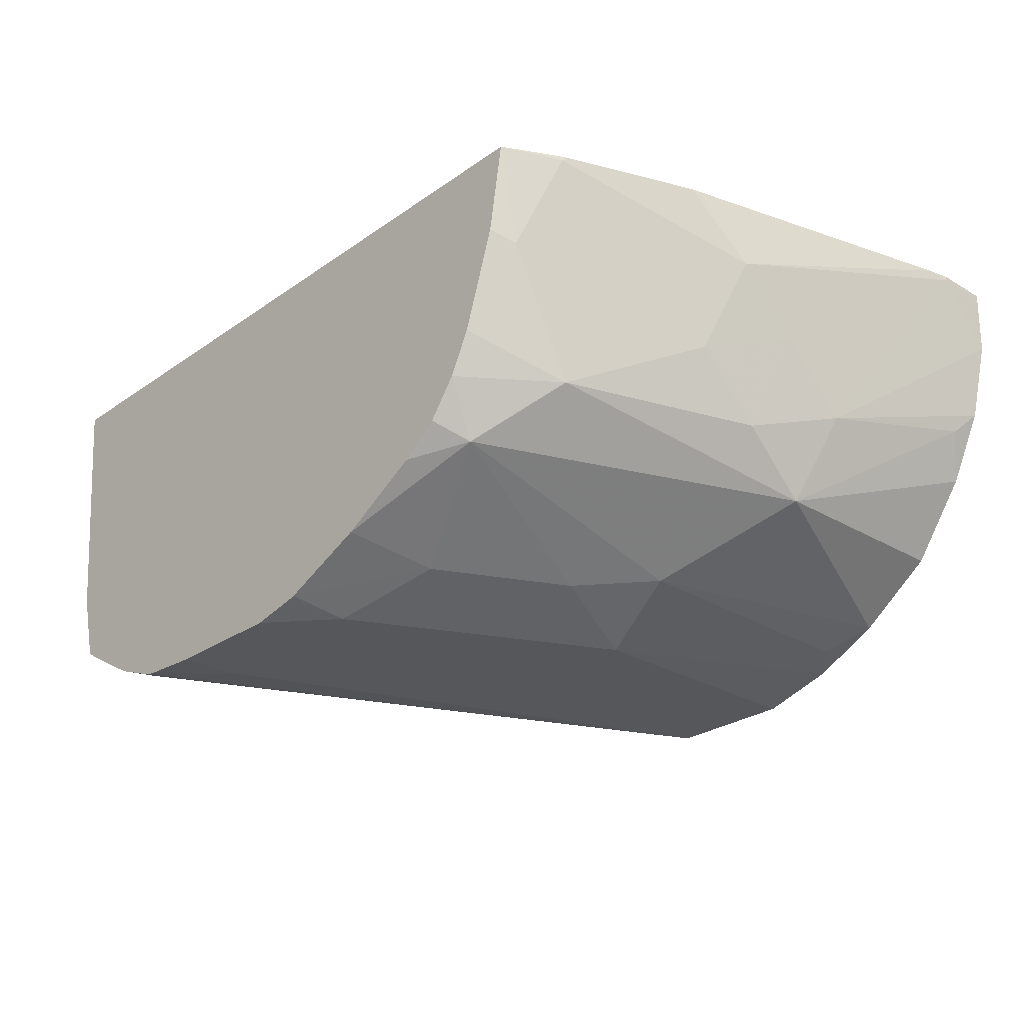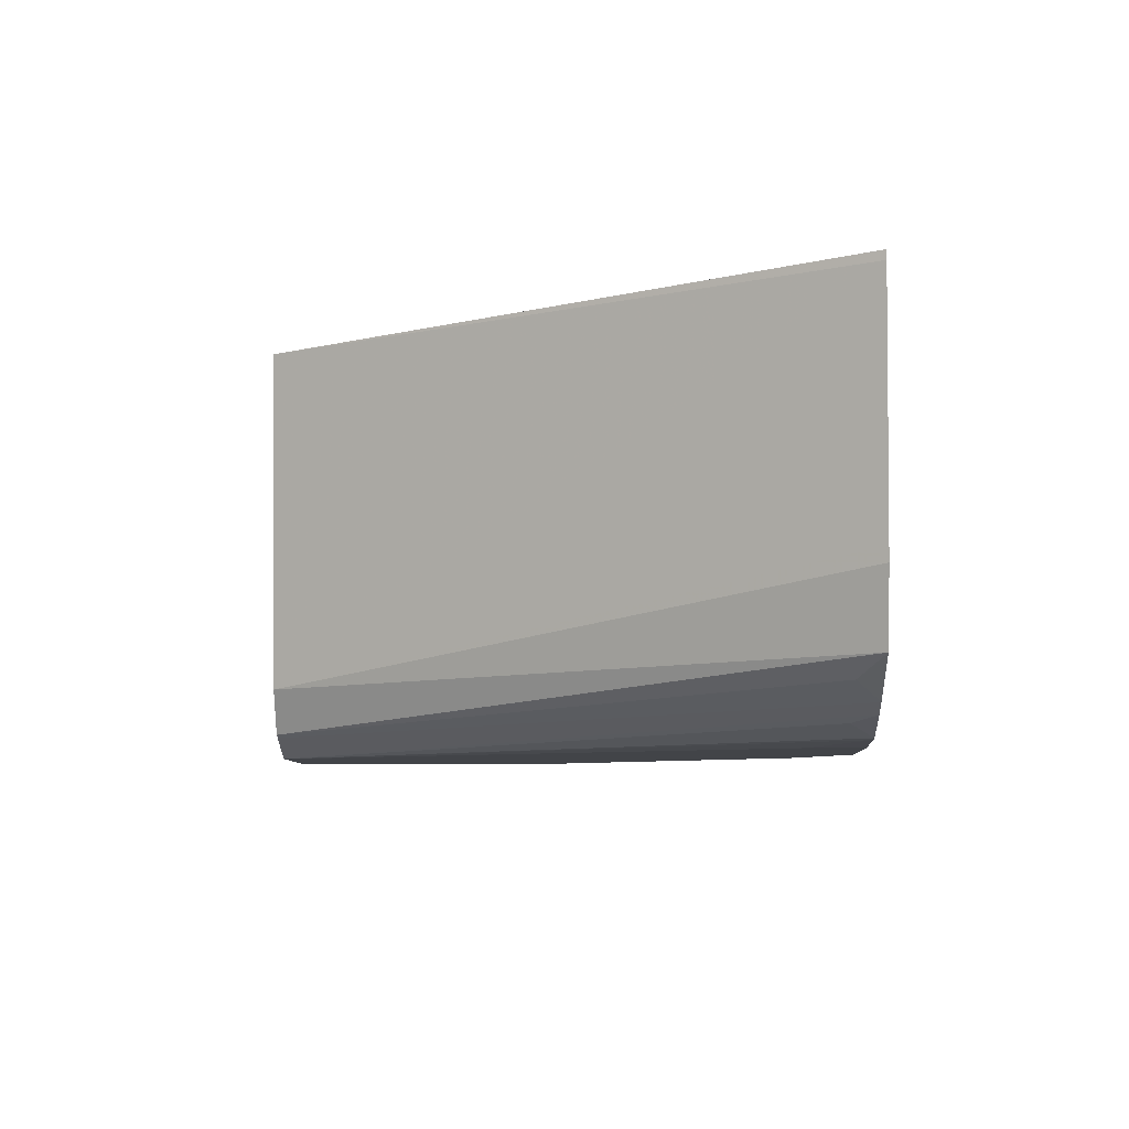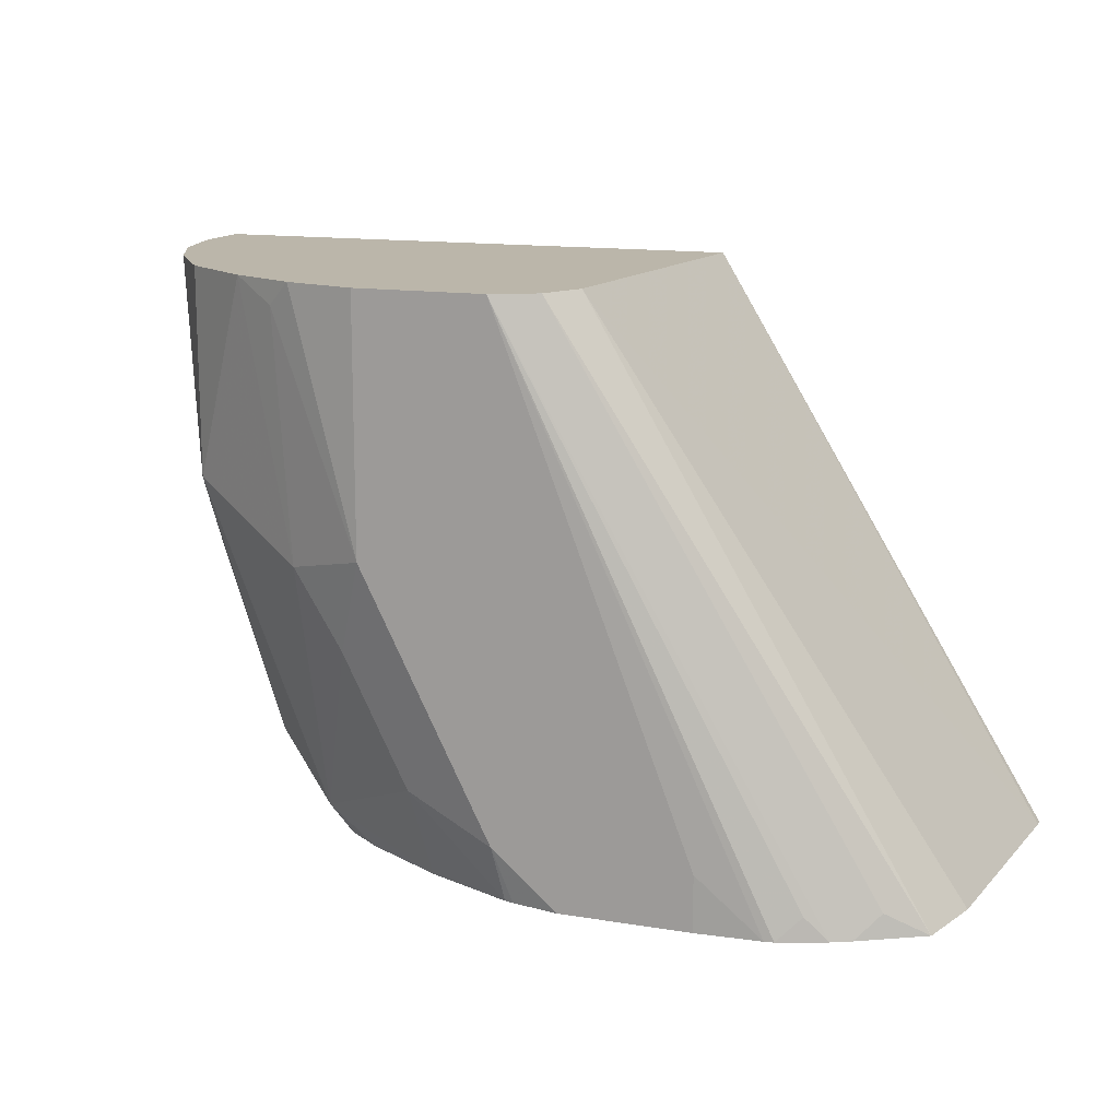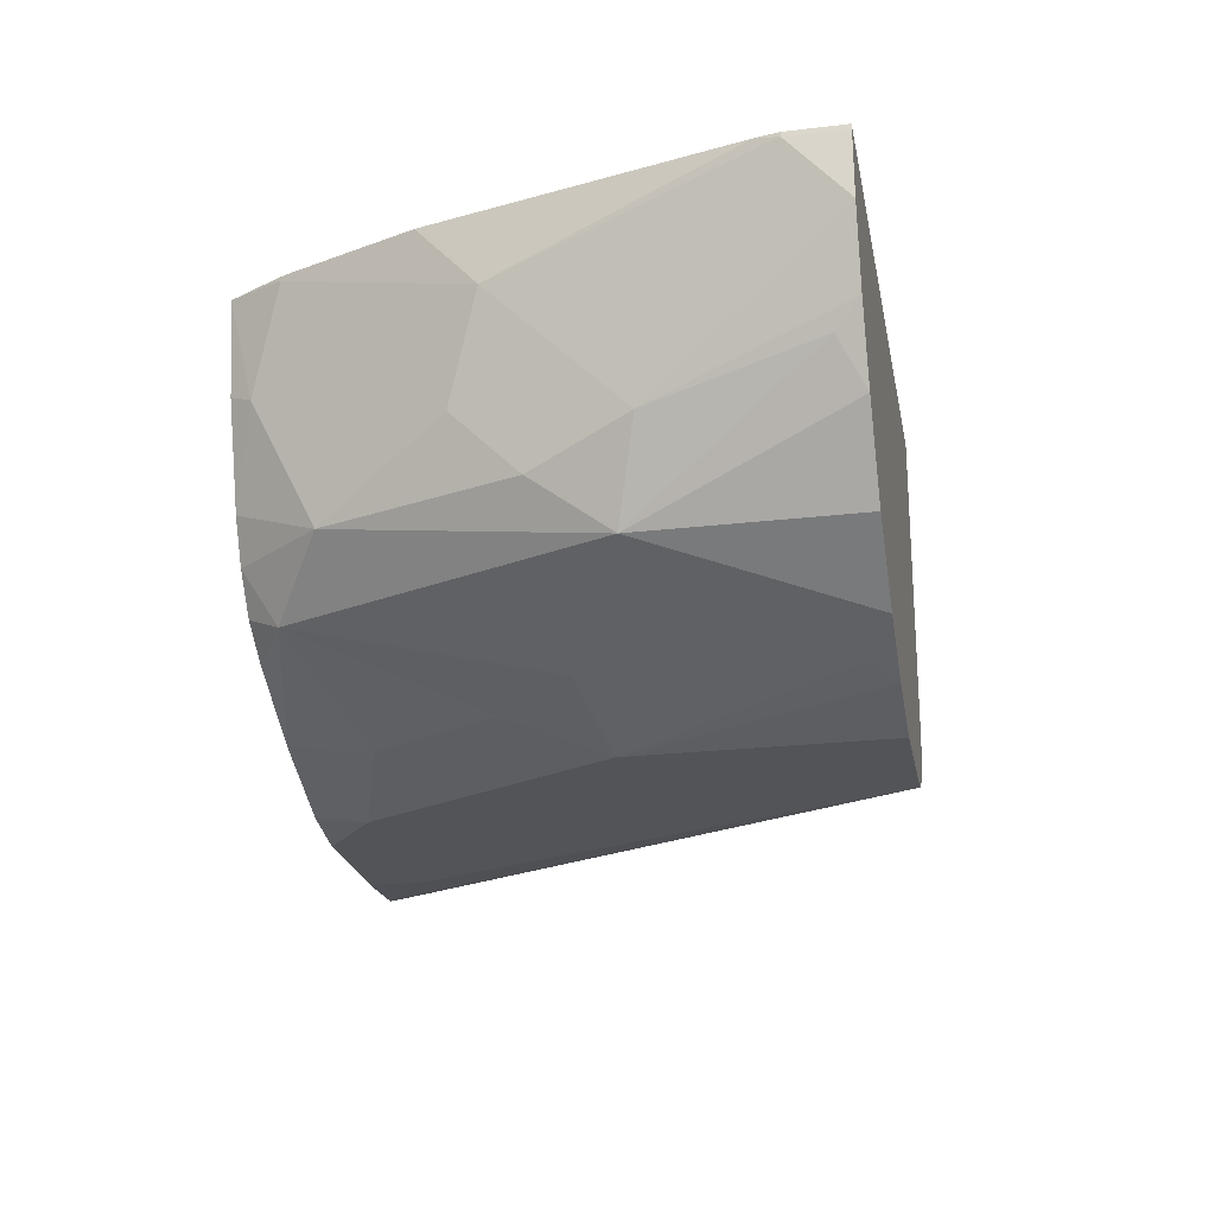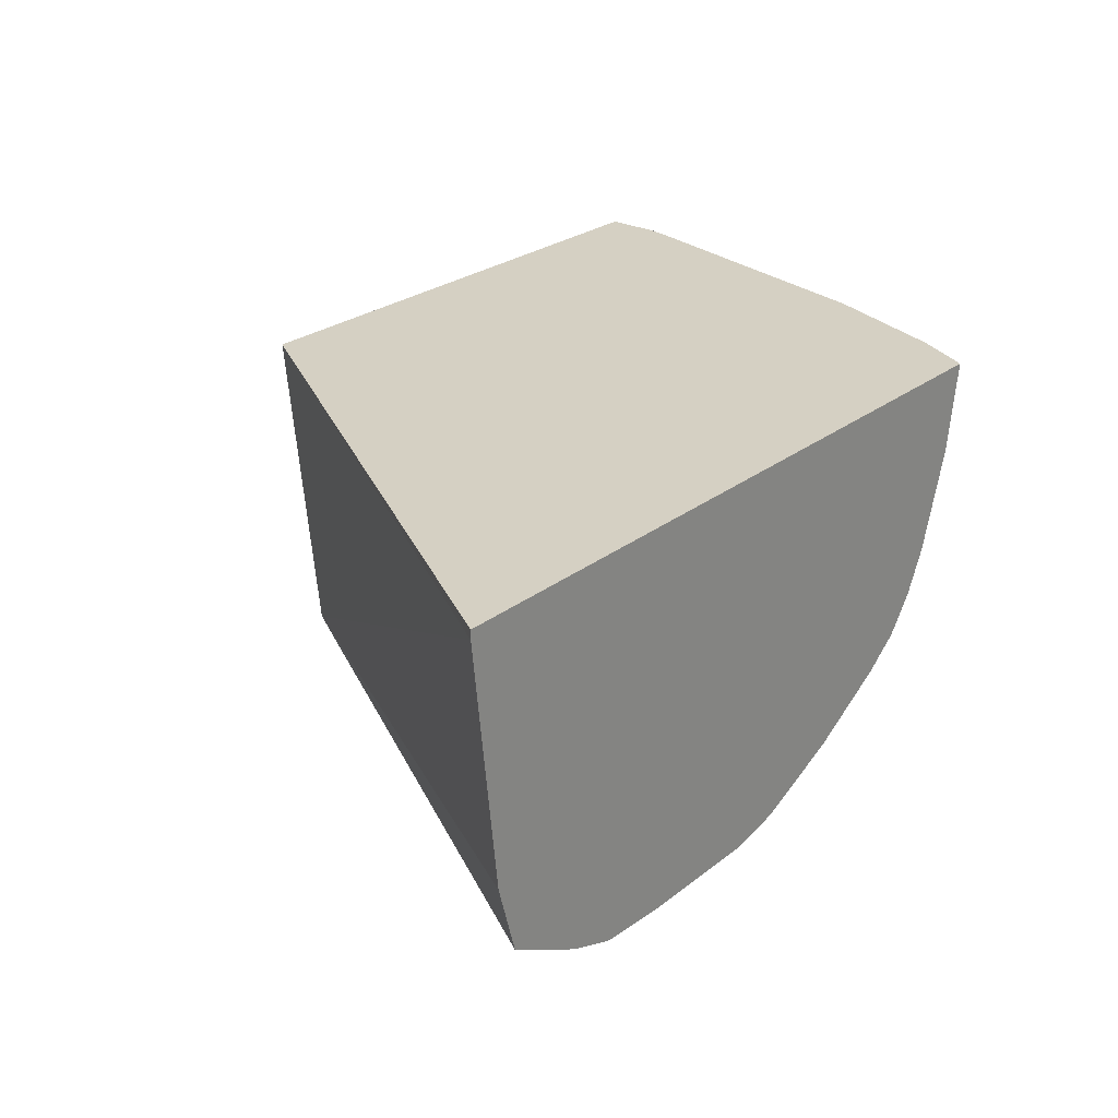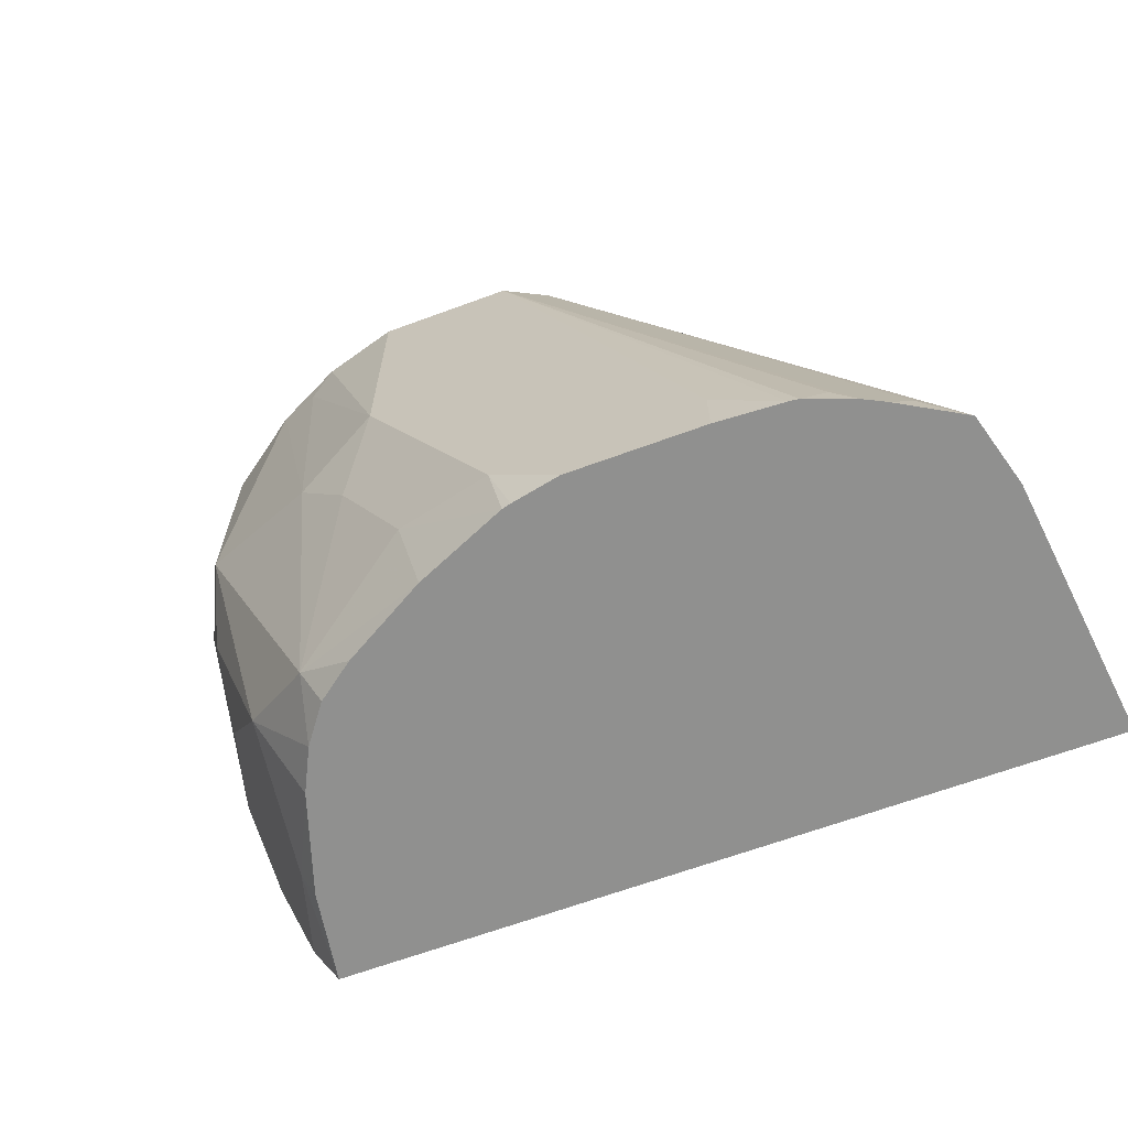
<metadata>
{"format":"obj","ext":"obj","renderer":"f3d","projection":"perspective","resolution":1024,"background":"white","views":[{"elev":-26.8,"azim":-132.7,"up":"+Y"},{"elev":-7.8,"azim":92.5,"up":"+Y"},{"elev":13.9,"azim":20.1,"up":"+Z"},{"elev":-23.6,"azim":-78.9,"up":"+Y"},{"elev":26.0,"azim":129.5,"up":"+Y"},{"elev":-65.5,"azim":20.3,"up":"+Z"}]}
</metadata>
<code>
v -0.6215 -0.5995 -0.349
v -0.6133 -0.6488 -0.349
v -0.6196 -0.6551 -0.3364
v -0.6373 -0.602 -0.3187
v -0.6349 -0.5995 -0.3235
v -0.2176 -0.5995 -0.349
v -0.5956 -0.7031 -0.349
v -0.6196 -0.7259 -0.301
v -0.6373 -0.5995 -0.3187
v -0.6551 -0.6197 -0.2656
v -0.6651 -0.5995 -0.2454
v -0.6385 -0.5995 -0.3163
v -0.406 -0.5995 -0.04013
v -0.2176 -0.6045 -0.349
v -0.5842 -0.7259 -0.349
v -0.6492 -0.7554 -0.1535
v -0.6551 -0.7259 -0.1947
v -0.6551 -0.6905 -0.2301
v -0.5783 -0.7554 -0.3305
v -0.6727 -0.6374 -0.2124
v -0.6662 -0.5995 -0.2413
v -0.4249 -0.779 -0.04013
v -0.7082 -0.5995 -0.04013
v -0.2361 -0.7318 -0.3423
v -0.2327 -0.7384 -0.349
v -0.5691 -0.7461 -0.349
v -0.6492 -0.7554 -0.04013
v -0.6789 -0.7143 -0.04013
v -0.6905 -0.6905 -0.05313
v -0.6727 -0.7082 -0.1416
v -0.5783 -0.7908 -0.1889
v -0.608 -0.7851 -0.04013
v -0.6727 -0.6728 -0.1771
v -0.5488 -0.7613 -0.349
v -0.5038 -0.7871 -0.349
v -0.5134 -0.7967 -0.301
v -0.5488 -0.7967 -0.2301
v -0.7082 -0.602 -0.07084
v -0.7057 -0.5995 -0.08293
v -0.4367 -0.8026 -0.04013
v -0.2436 -0.7775 -0.349
v -0.7082 -0.5995 -0.07084
v -0.7082 -0.602 -0.04013
v -0.6969 -0.6775 -0.04013
v -0.7072 -0.6364 -0.04013
v -0.5311 -0.8144 -0.1771
v -0.5842 -0.7967 -0.05313
v -0.5712 -0.8032 -0.04013
v -0.4552 -0.8081 -0.349
v -0.4603 -0.8144 -0.3187
v -0.4399 -0.8042 -0.04013
v -0.2782 -0.7973 -0.349
v -0.2656 -0.7878 -0.3364
v -0.5311 -0.8144 -0.04013
v -0.4505 -0.8093 -0.349
v -0.4249 -0.8144 -0.349
v -0.4603 -0.8144 -0.04013
v -0.2884 -0.8024 -0.349
v -0.3541 -0.8144 -0.349
v -0.3541 -0.8144 -0.3187
v -0.3187 -0.8125 -0.349
v -0.3136 -0.8118 -0.349
v -0.301 -0.8055 -0.3364
f 19 37 31
f 30 44 45
f 29 44 30
f 28 44 29
f 23 42 38
f 22 25 24
f 22 41 25
f 22 40 41
f 20 39 21
f 20 38 39
f 20 33 38
f 30 45 38
f 23 38 43
f 16 32 27
f 19 35 36
f 19 34 35
f 19 26 34
f 18 33 20
f 17 33 18
f 17 30 33
f 16 31 32
f 16 19 31
f 16 30 17
f 16 29 30
f 16 28 29
f 16 27 28
f 30 38 33
f 19 36 37
f 31 37 46
f 46 57 54
f 32 47 48
f 15 26 19
f 59 61 60
f 58 63 62
f 57 63 58
f 57 62 63
f 57 61 62
f 57 60 61
f 52 57 58
f 51 57 52
f 50 55 56
f 49 55 50
f 46 48 47
f 46 54 48
f 46 60 57
f 46 59 60
f 46 56 59
f 46 50 56
f 41 53 52
f 40 53 41
f 40 52 53
f 40 51 52
f 38 42 39
f 38 45 43
f 37 50 46
f 36 50 37
f 36 49 50
f 35 49 36
f 31 47 32
f 14 24 25
f 31 46 47
f 13 40 22
f 1 15 7
f 1 26 15
f 1 34 26
f 1 35 34
f 1 49 35
f 1 55 49
f 1 56 55
f 1 59 56
f 1 61 59
f 1 62 61
f 1 58 62
f 1 52 58
f 1 41 52
f 1 25 41
f 1 14 25
f 1 6 14
f 1 13 6
f 1 23 13
f 1 42 23
f 1 21 39
f 1 11 21
f 1 12 11
f 1 9 12
f 1 5 9
f 1 4 5
f 1 3 4
f 1 2 3
f 1 7 2
f 14 22 24
f 1 39 42
f 3 8 4
f 2 7 3
f 13 51 40
f 13 57 51
f 13 54 57
f 13 48 54
f 13 27 32
f 13 28 27
f 13 44 28
f 13 45 44
f 13 43 45
f 13 23 43
f 13 22 14
f 11 20 21
f 10 20 11
f 13 32 48
f 8 19 16
f 10 18 20
f 4 9 5
f 4 8 10
f 3 7 8
f 4 11 12
f 4 12 9
f 4 10 11
f 7 15 8
f 8 16 17
f 8 17 18
f 8 18 10
f 8 15 19
f 6 13 14

</code>
